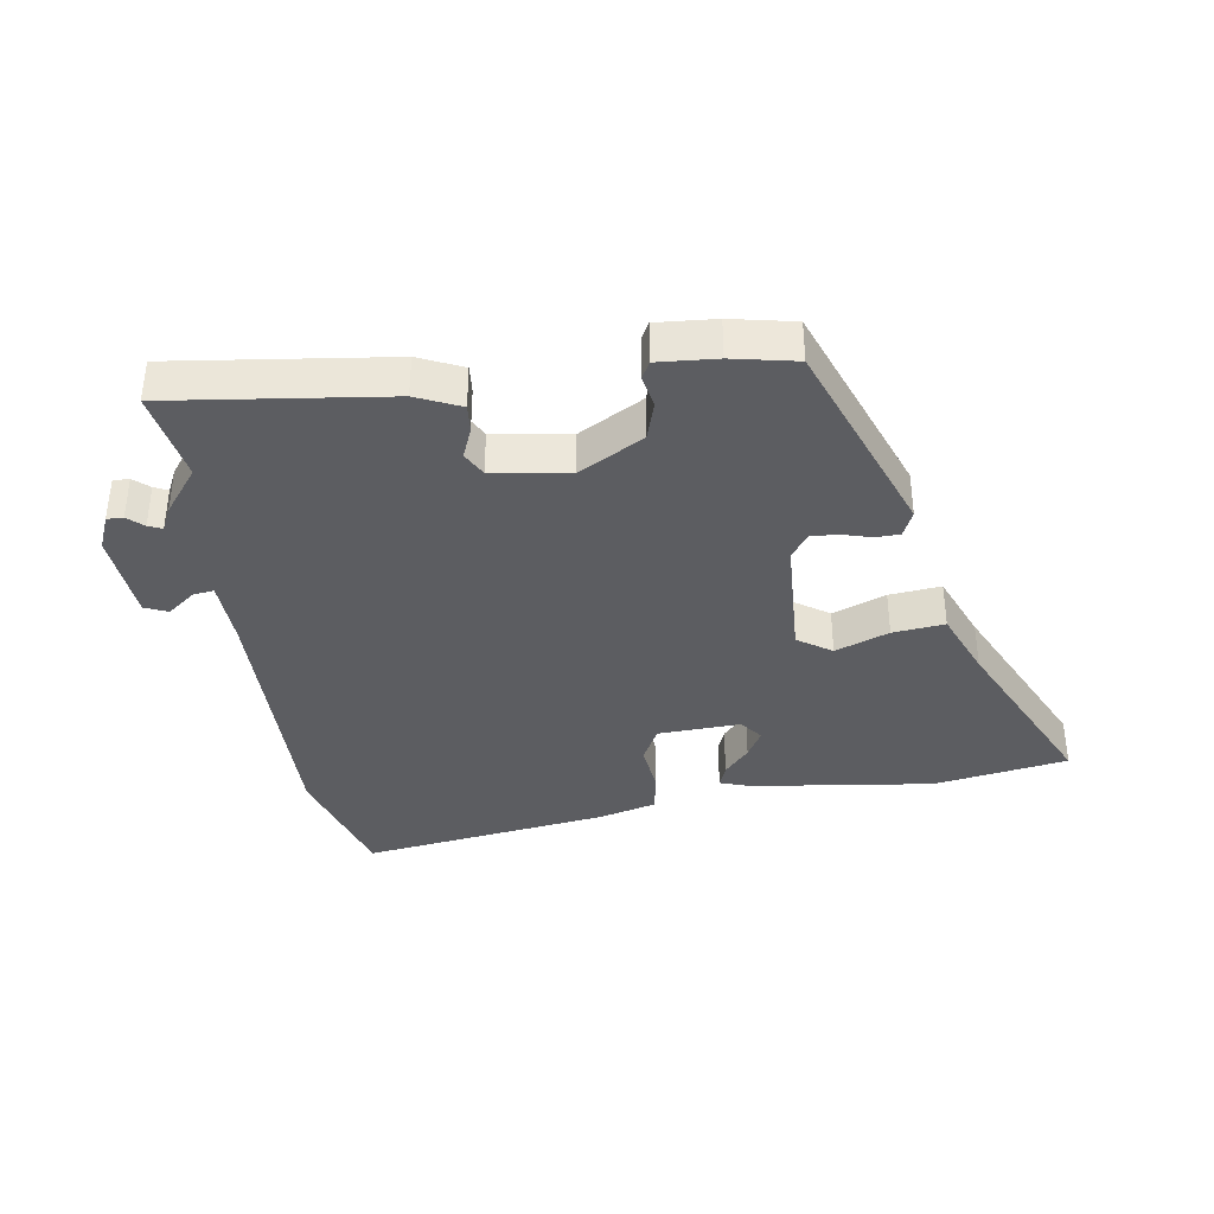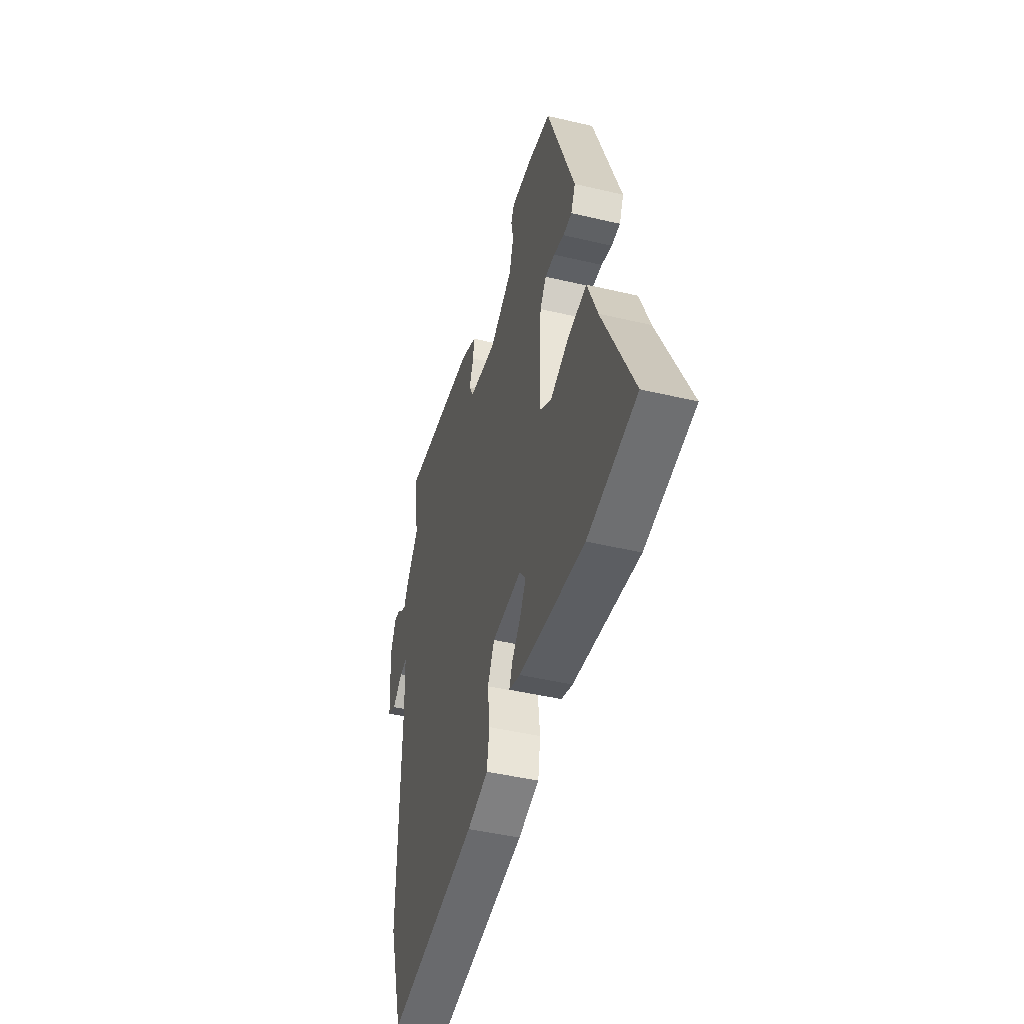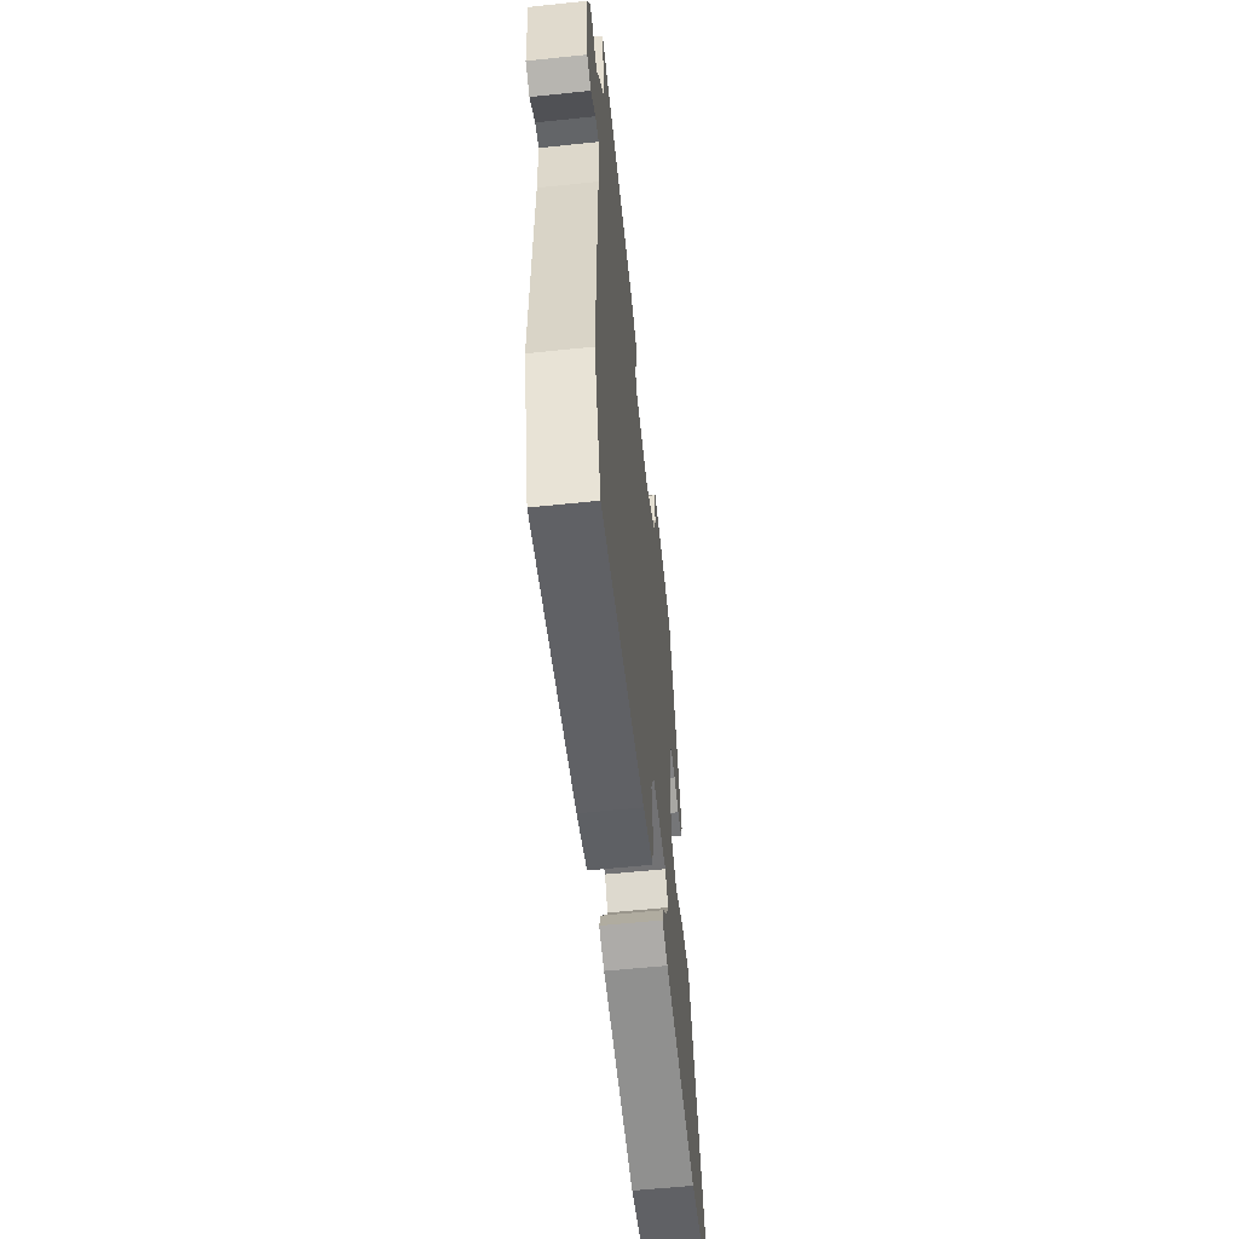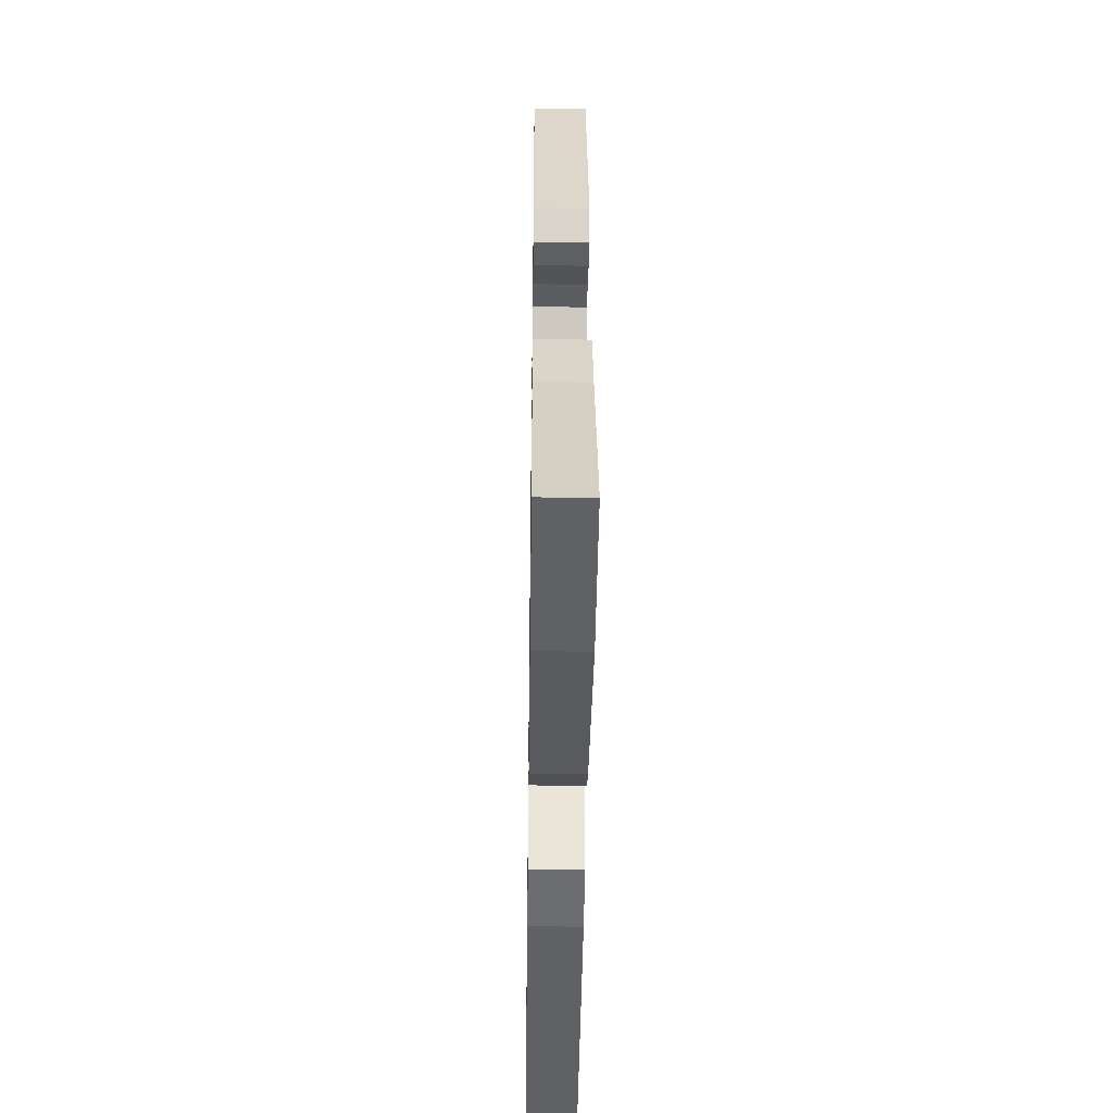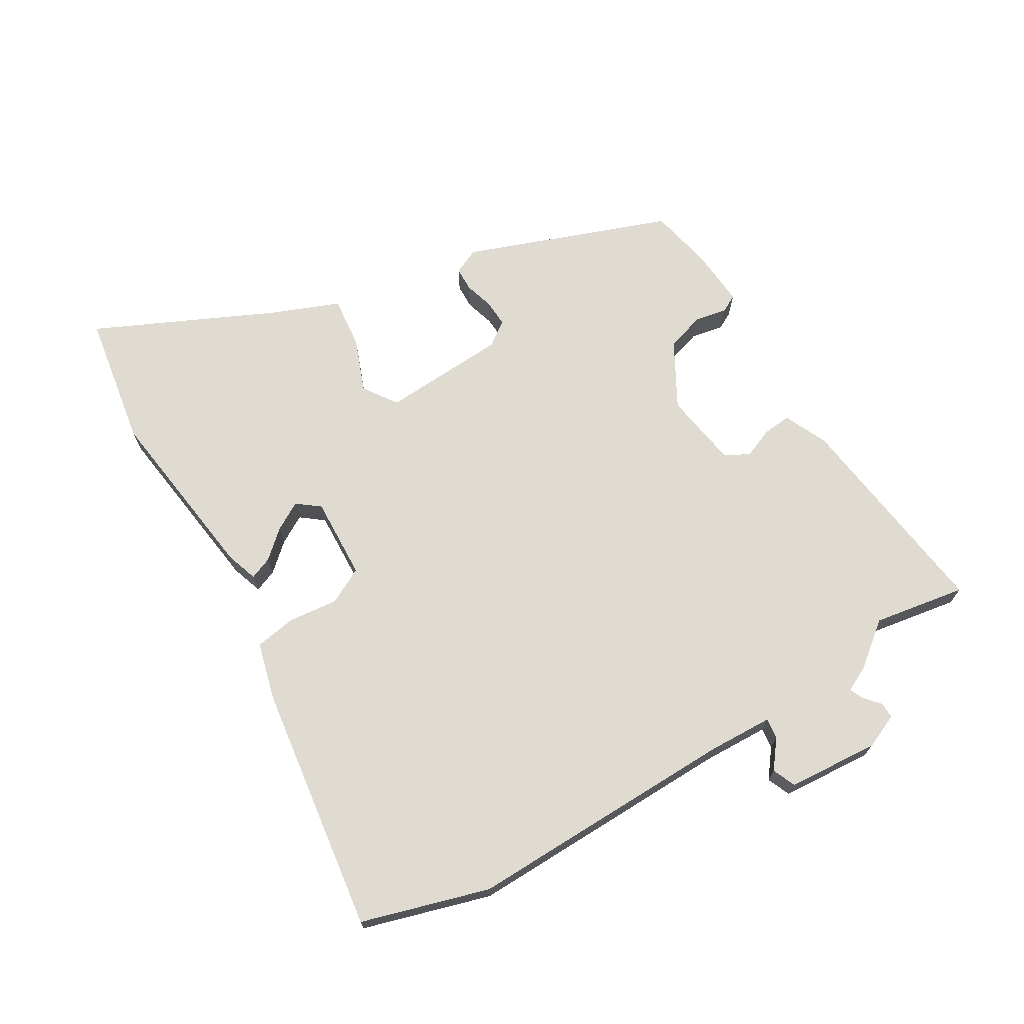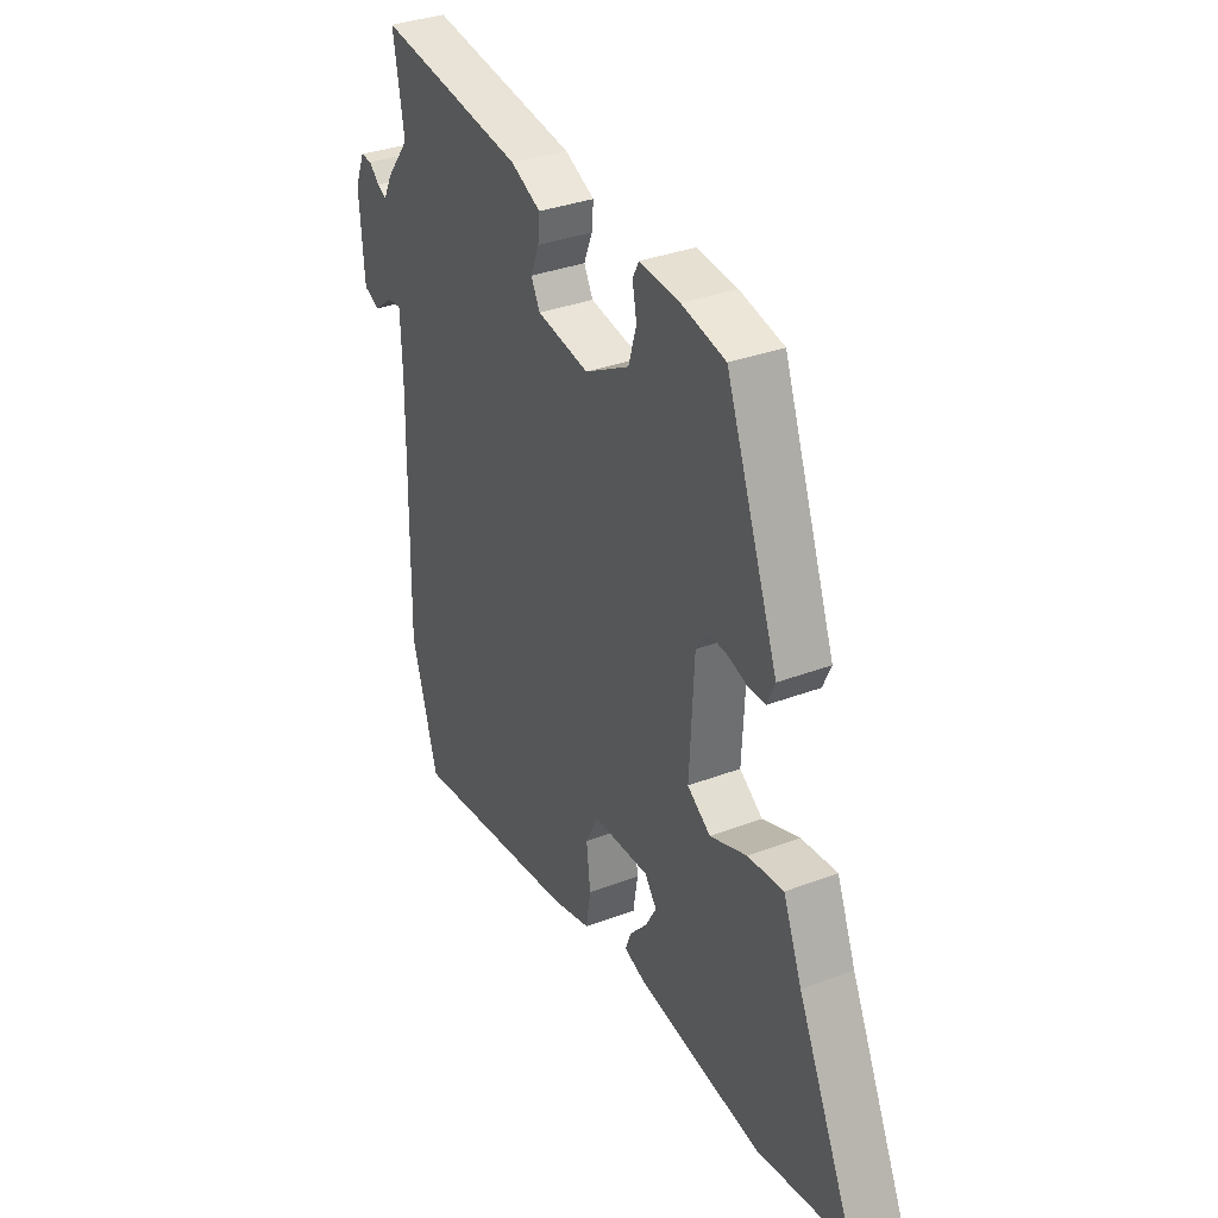
<metadata>
{"format":"obj","ext":"obj","renderer":"f3d","projection":"perspective","resolution":1024,"background":"white","views":[{"elev":-37.1,"azim":8.7,"up":"+Y"},{"elev":-45.2,"azim":74.7,"up":"+Z"},{"elev":-58.2,"azim":-83.8,"up":"+Z"},{"elev":-39.0,"azim":89.2,"up":"+Z"},{"elev":69.9,"azim":-120.9,"up":"+Y"},{"elev":34.1,"azim":62.8,"up":"+Z"}]}
</metadata>
<code>
v 0.347 0.07 0.516
v 0.469 0.07 0.188
v 0.45 0.07 0.146
v 0.411 0.07 0.145
v 0.364 0.07 0.159
v 0.321 0.07 0.161
v 0.293 0.07 0.122
v 0.282 0.07 -0.079
v 0.336 0.07 -0.116
v 0.422 0.07 -0.083
v 0.505 0.07 -0.074
v 0.549 0.07 -0.183
v 0.683 0.07 -0.469
v 0.468 0.07 -0.505
v 0.177 0.07 -0.467
v 0.127 0.07 -0.45
v 0.141 0.07 -0.414
v 0.181 0.07 -0.369
v 0.207 0.07 -0.324
v 0.179 0.07 -0.288
v 0.047 0.07 -0.294
v 0.017 0.07 -0.352
v 0.026 0.07 -0.431
v 0.015 0.07 -0.498
v -0.078 0.07 -0.523
v -0.476 0.07 -0.579
v -0.537 0.07 -0.375
v -0.529 0.07 0.059
v -0.533 0.07 0.166
v -0.566 0.07 0.162
v -0.611 0.07 0.127
v -0.648 0.07 0.143
v -0.659 0.07 0.29
v -0.635 0.07 0.346
v -0.609 0.07 0.345
v -0.584 0.07 0.323
v -0.562 0.07 0.313
v -0.543 0.07 0.352
v -0.487 0.07 0.424
v -0.512 0.07 0.572
v -0.166 0.07 0.528
v -0.096 0.07 0.496
v -0.1 0.07 0.451
v -0.12 0.07 0.402
v -0.099 0.07 0.363
v 0.023 0.07 0.344
v 0.127 0.07 0.402
v 0.146 0.07 0.464
v 0.136 0.07 0.516
v 0.151 0.07 0.544
v 0.245 0.07 0.537
v 0.347 0 0.516
v 0.469 0 0.188
v 0.45 0 0.146
v 0.411 0 0.145
v 0.364 0 0.159
v 0.321 0 0.161
v 0.293 0 0.122
v 0.282 0 -0.079
v 0.336 0 -0.116
v 0.422 0 -0.083
v 0.505 0 -0.074
v 0.549 0 -0.183
v 0.683 0 -0.469
v 0.468 0 -0.505
v 0.177 0 -0.467
v 0.127 0 -0.45
v 0.141 0 -0.414
v 0.181 0 -0.369
v 0.207 0 -0.324
v 0.179 0 -0.288
v 0.047 0 -0.294
v 0.017 0 -0.352
v 0.026 0 -0.431
v 0.015 0 -0.498
v -0.078 0 -0.523
v -0.476 0 -0.579
v -0.537 0 -0.375
v -0.529 0 0.059
v -0.533 0 0.166
v -0.566 0 0.162
v -0.611 0 0.127
v -0.648 0 0.143
v -0.659 0 0.29
v -0.635 0 0.346
v -0.609 0 0.345
v -0.584 0 0.323
v -0.562 0 0.313
v -0.543 0 0.352
v -0.487 0 0.424
v -0.512 0 0.572
v -0.166 0 0.528
v -0.096 0 0.496
v -0.1 0 0.451
v -0.12 0 0.402
v -0.099 0 0.363
v 0.023 0 0.344
v 0.127 0 0.402
v 0.146 0 0.464
v 0.136 0 0.516
v 0.151 0 0.544
v 0.245 0 0.537
f 3 4 5
f 2 3 5
f 1 2 5
f 51 1 5
f 50 51 5
f 49 50 5
f 48 49 5
f 47 48 5 6
f 46 47 6 7
f 45 46 7 8
f 42 43 44
f 41 42 44
f 40 41 44
f 39 40 44
f 39 44 45
f 38 39 45
f 37 38 45
f 34 35 36
f 33 34 36
f 32 33 36
f 31 32 36
f 30 31 36
f 29 30 36 37
f 26 27 28
f 25 26 28
f 24 25 28
f 23 24 28
f 22 23 28
f 21 22 28 29
f 37 45 8
f 29 37 8
f 21 29 8
f 20 21 8
f 16 17 18
f 15 16 18
f 14 15 18
f 13 14 18
f 12 13 18
f 12 18 19
f 11 12 19
f 10 11 19
f 9 10 19
f 8 9 19 20
f 56 55 54
f 56 54 53
f 56 53 52
f 56 52 102
f 56 102 101
f 56 101 100
f 56 100 99
f 57 56 99 98
f 58 57 98 97
f 59 58 97 96
f 95 94 93
f 95 93 92
f 95 92 91
f 95 91 90
f 96 95 90
f 96 90 89
f 96 89 88
f 87 86 85
f 87 85 84
f 87 84 83
f 87 83 82
f 87 82 81
f 88 87 81 80
f 79 78 77
f 79 77 76
f 79 76 75
f 79 75 74
f 79 74 73
f 80 79 73 72
f 59 96 88
f 59 88 80
f 59 80 72
f 59 72 71
f 69 68 67
f 69 67 66
f 69 66 65
f 69 65 64
f 69 64 63
f 70 69 63
f 70 63 62
f 70 62 61
f 70 61 60
f 71 70 60 59
f 1 52 53 2
f 2 53 54 3
f 3 54 55 4
f 4 55 56 5
f 5 56 57 6
f 6 57 58 7
f 7 58 59 8
f 8 59 60 9
f 9 60 61 10
f 10 61 62 11
f 11 62 63 12
f 12 63 64 13
f 13 64 65 14
f 14 65 66 15
f 15 66 67 16
f 16 67 68 17
f 17 68 69 18
f 18 69 70 19
f 19 70 71 20
f 20 71 72 21
f 21 72 73 22
f 22 73 74 23
f 23 74 75 24
f 24 75 76 25
f 25 76 77 26
f 26 77 78 27
f 27 78 79 28
f 28 79 80 29
f 29 80 81 30
f 30 81 82 31
f 31 82 83 32
f 32 83 84 33
f 33 84 85 34
f 34 85 86 35
f 35 86 87 36
f 36 87 88 37
f 37 88 89 38
f 38 89 90 39
f 39 90 91 40
f 40 91 92 41
f 41 92 93 42
f 42 93 94 43
f 43 94 95 44
f 44 95 96 45
f 45 96 97 46
f 46 97 98 47
f 47 98 99 48
f 48 99 100 49
f 49 100 101 50
f 50 101 102 51
f 51 102 52 1

</code>
